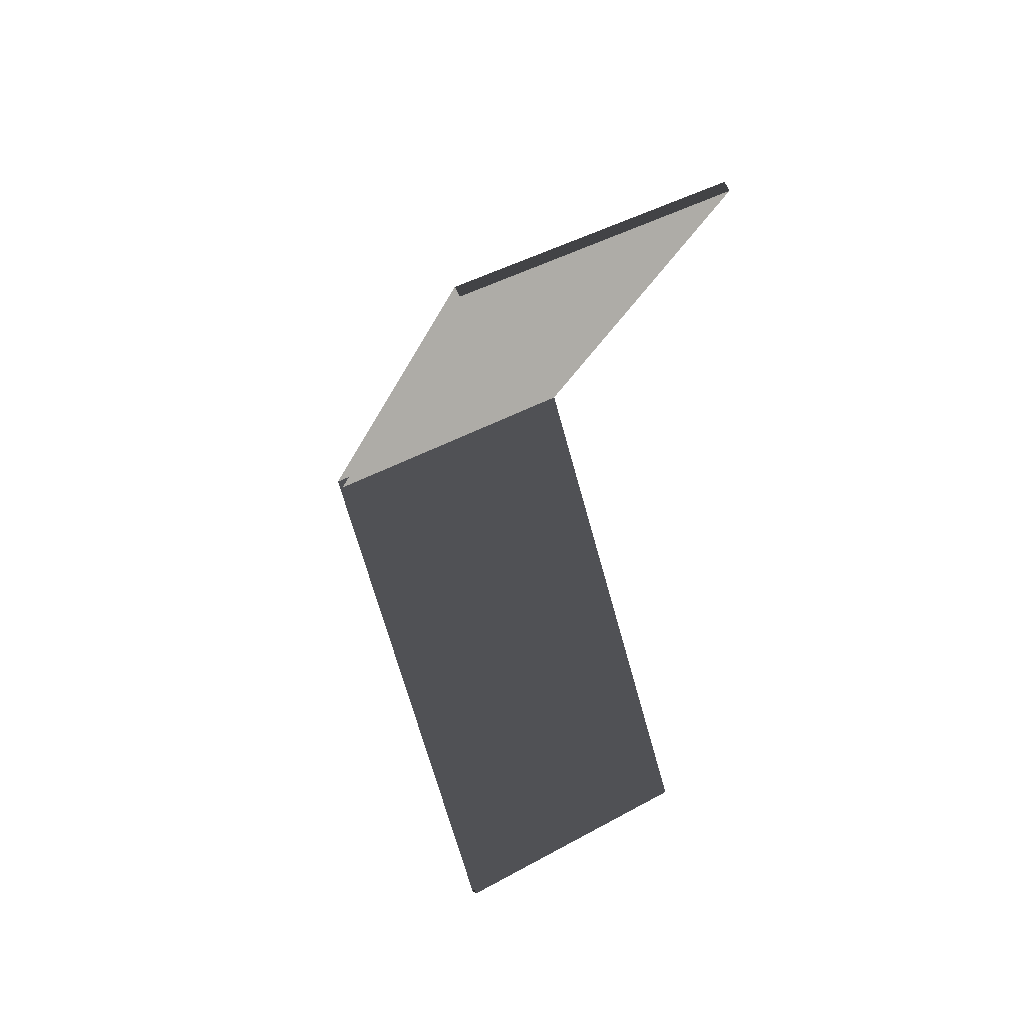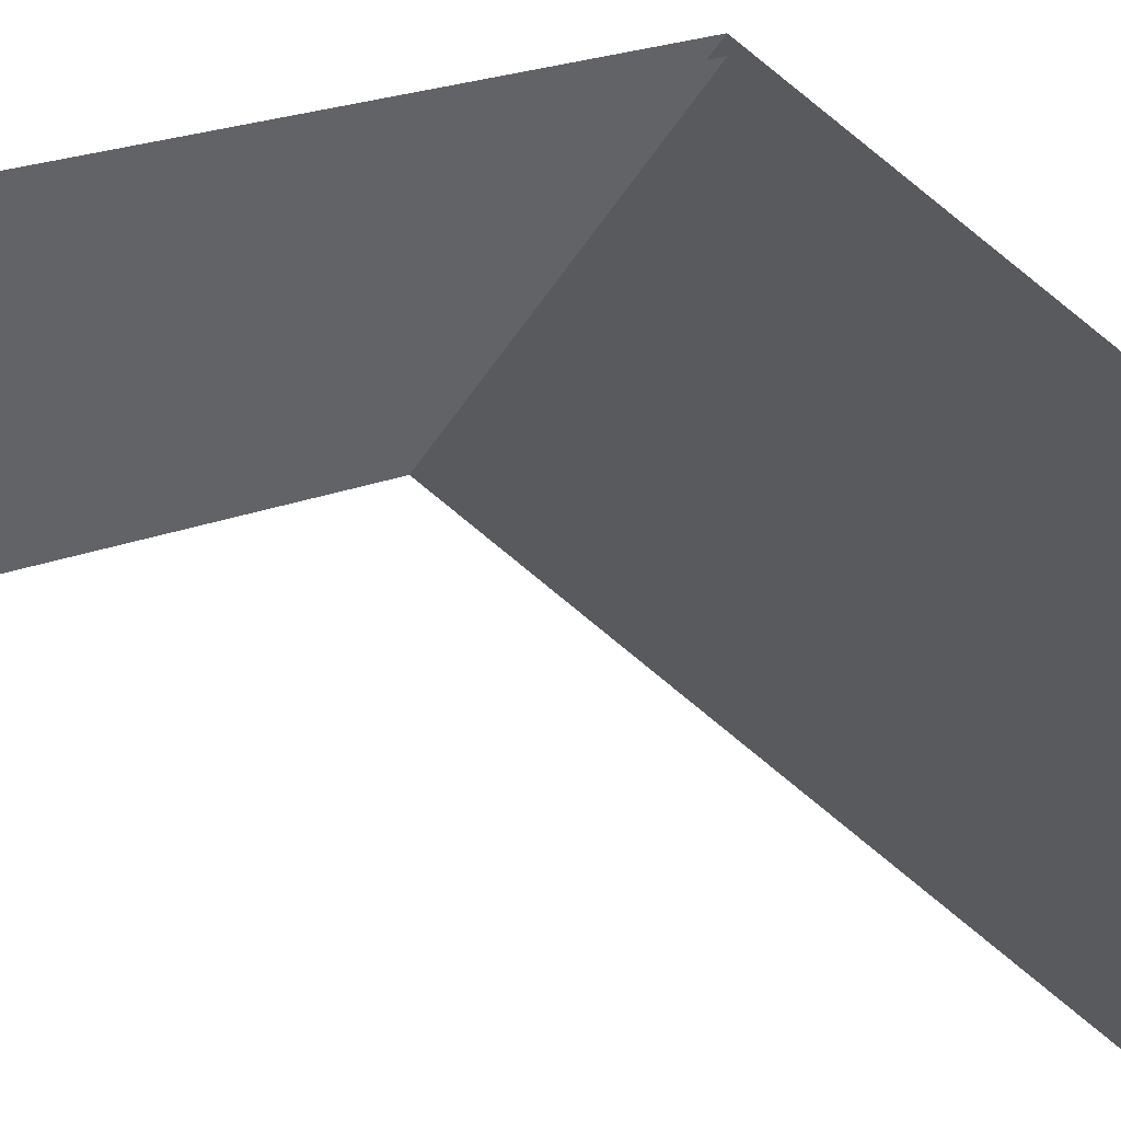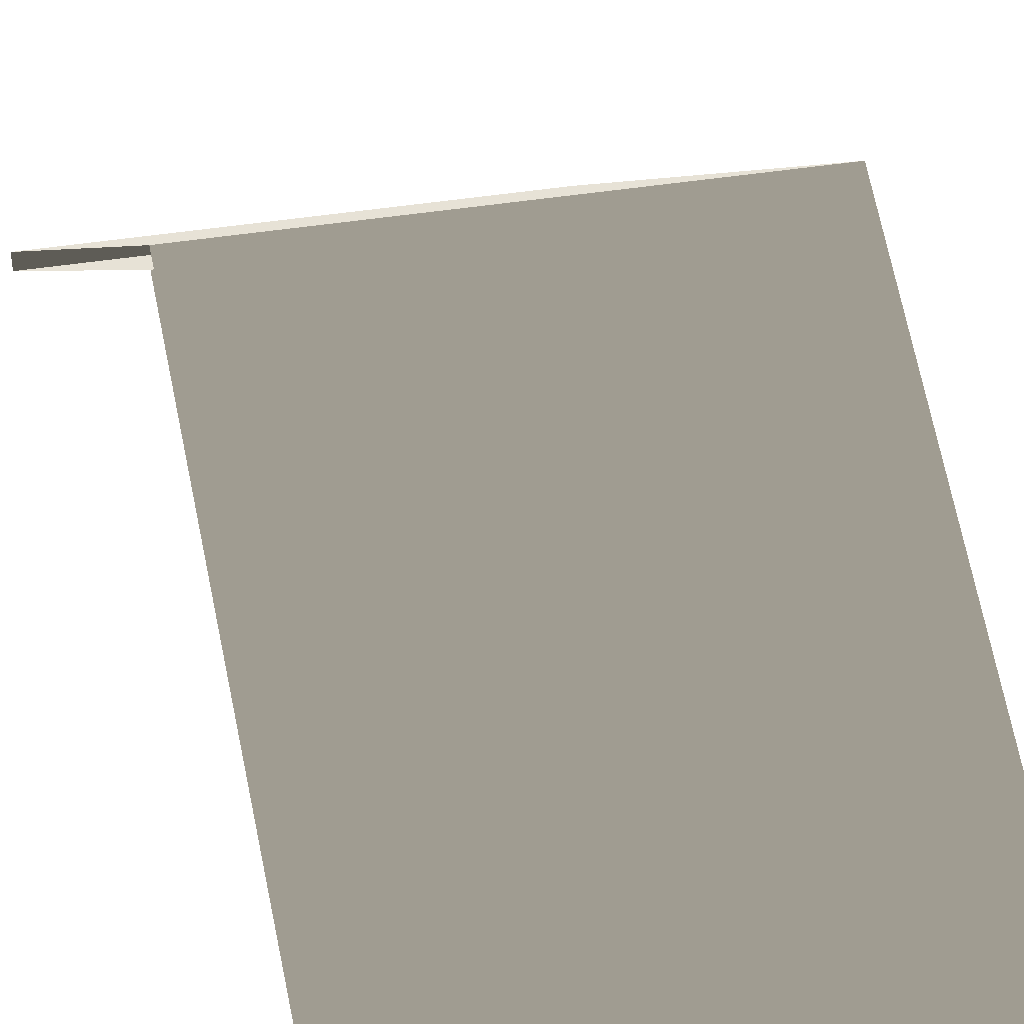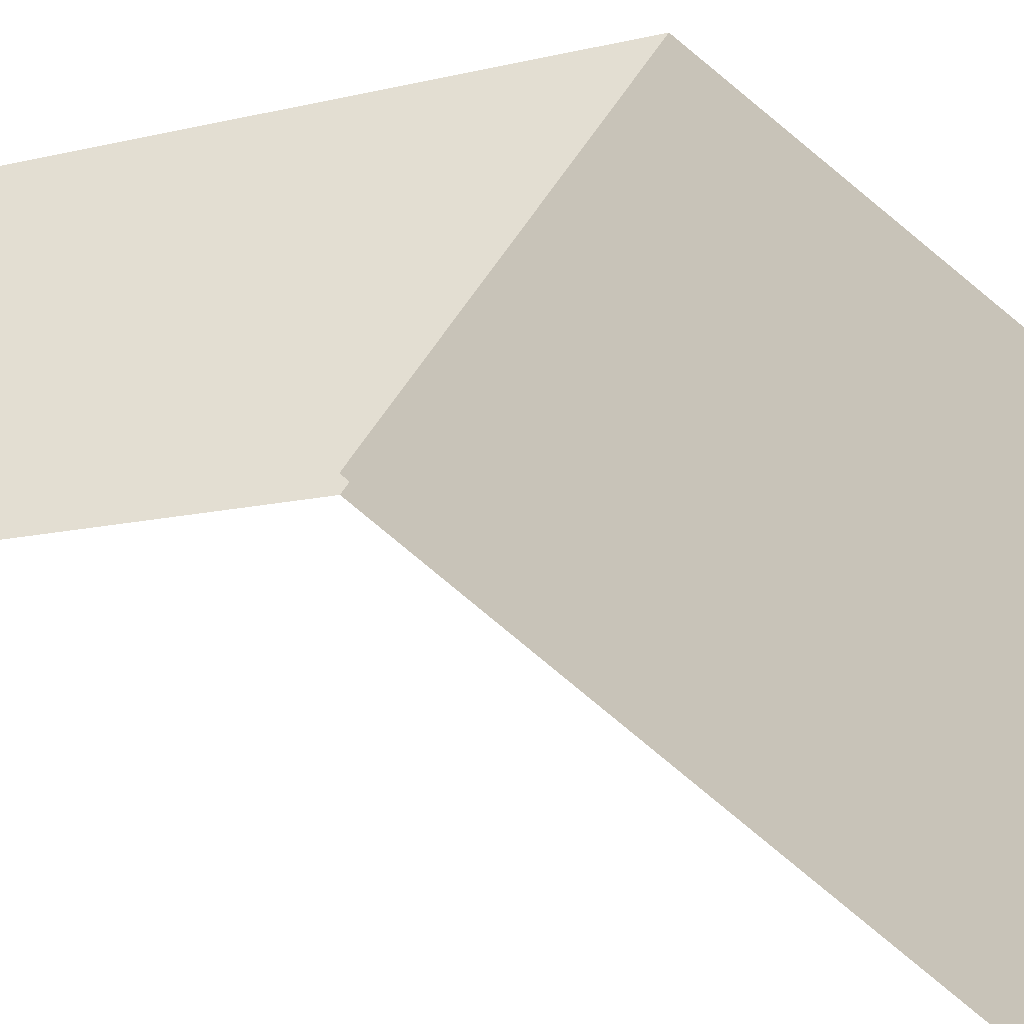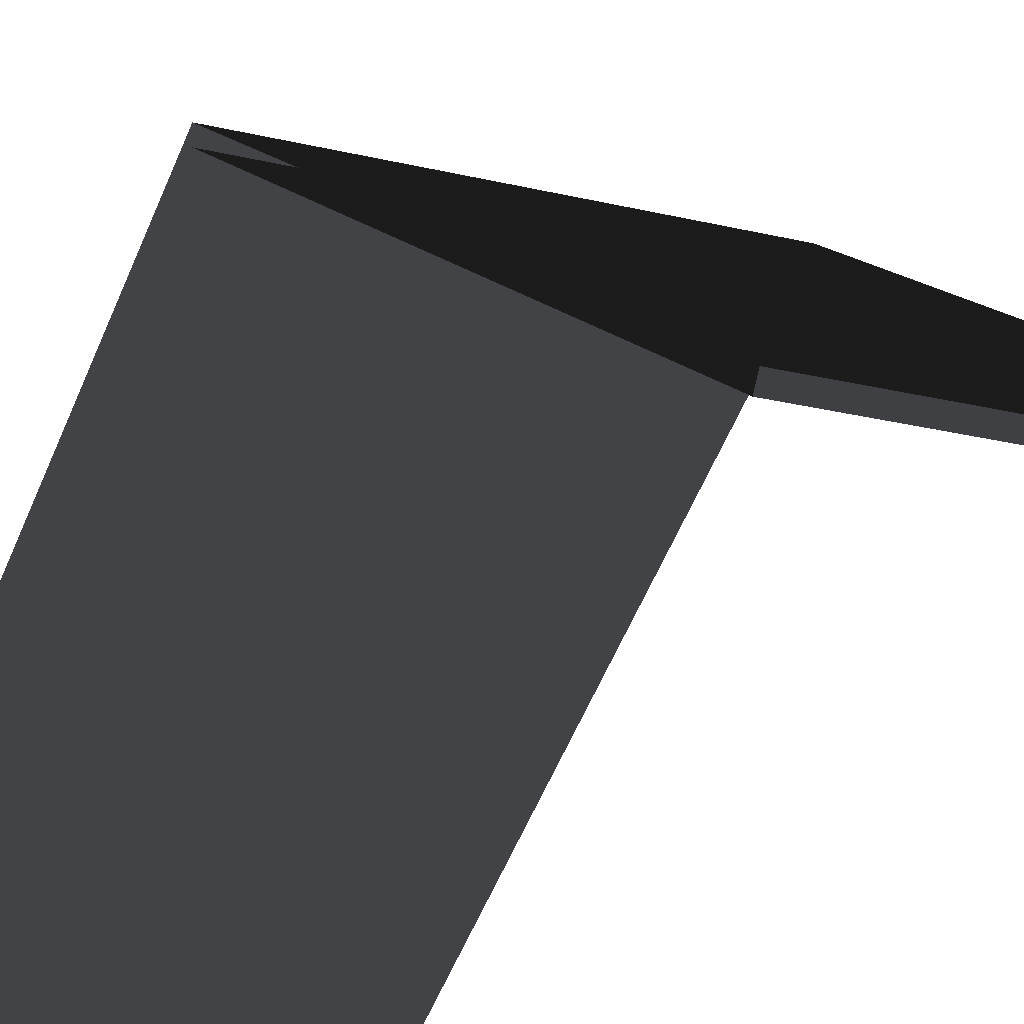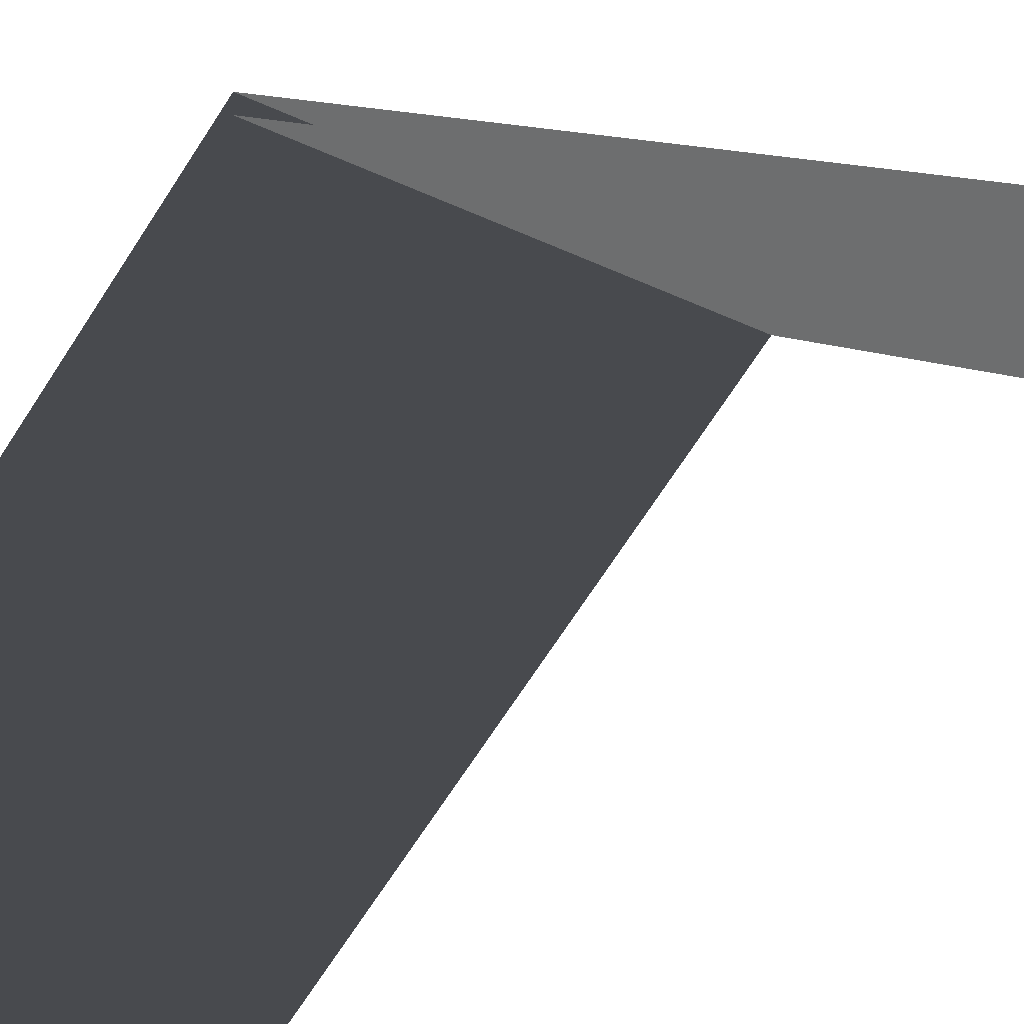
<metadata>
{"format":"obj","ext":"obj","renderer":"f3d","projection":"perspective","resolution":1024,"background":"white","views":[{"elev":46.2,"azim":-31.9,"up":"+Z"},{"elev":-35.4,"azim":64.7,"up":"+Y"},{"elev":34.0,"azim":166.9,"up":"+Y"},{"elev":44.4,"azim":116.3,"up":"+Y"},{"elev":-20.5,"azim":-25.3,"up":"+Y"},{"elev":-28.2,"azim":142.0,"up":"+Y"}]}
</metadata>
<code>
v 3 2.435 -0.5131
v 8.448e-06 5.4 4.5
v 1.213e-05 2.435 -0.5131
v 3 5.4 4.5
v 3 2.349 -0.4622
v 8.448e-06 5.284 4.5
v 3 5.284 4.5
v 1.272e-05 2.349 -0.4622
v 3 2.349 -0.4622
v 1.213e-05 2.435 -0.5131
v 1.272e-05 2.349 -0.4622
v 3 2.435 -0.5131
v 8.448e-06 5.4 4.5
v 3 2.435 9.513
v 1.166e-05 2.435 9.513
v 3 5.4 4.5
v 3 2.349 9.462
v 8.448e-06 5.284 4.5
v 1.079e-05 2.349 9.462
v 3 5.284 4.5
v 1.166e-05 2.435 9.513
v 3 2.349 9.462
v 1.079e-05 2.349 9.462
v 3 2.435 9.513
g roof01_9x3m_A_2_9723_68
f 1 3 2
f 2 4 1
f 5 7 6
f 6 8 5
f 9 11 10
f 10 12 9
f 13 15 14
f 14 16 13
f 17 19 18
f 18 20 17
f 21 23 22
f 22 24 21

</code>
